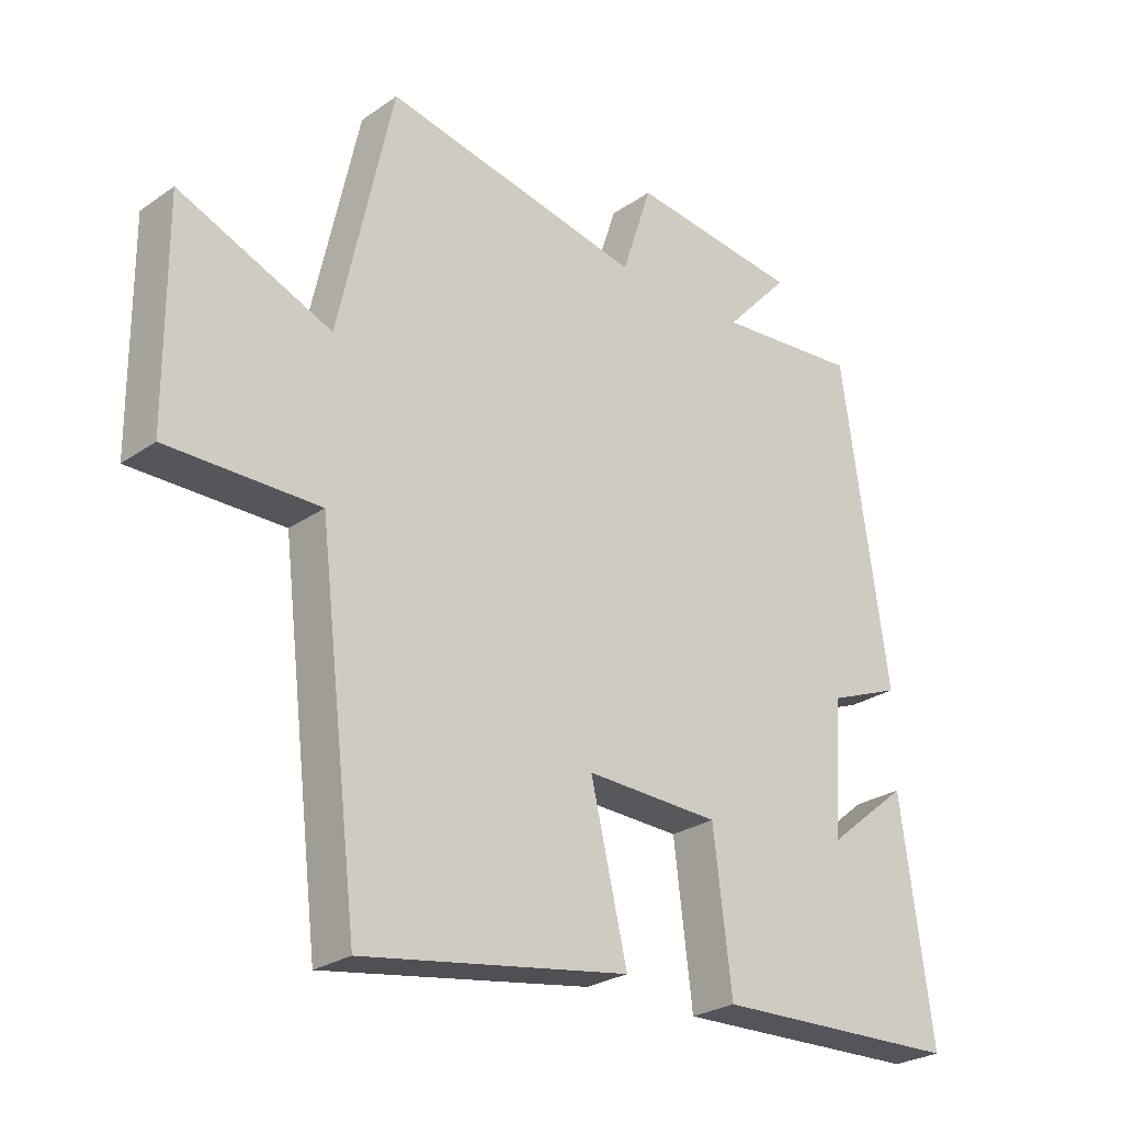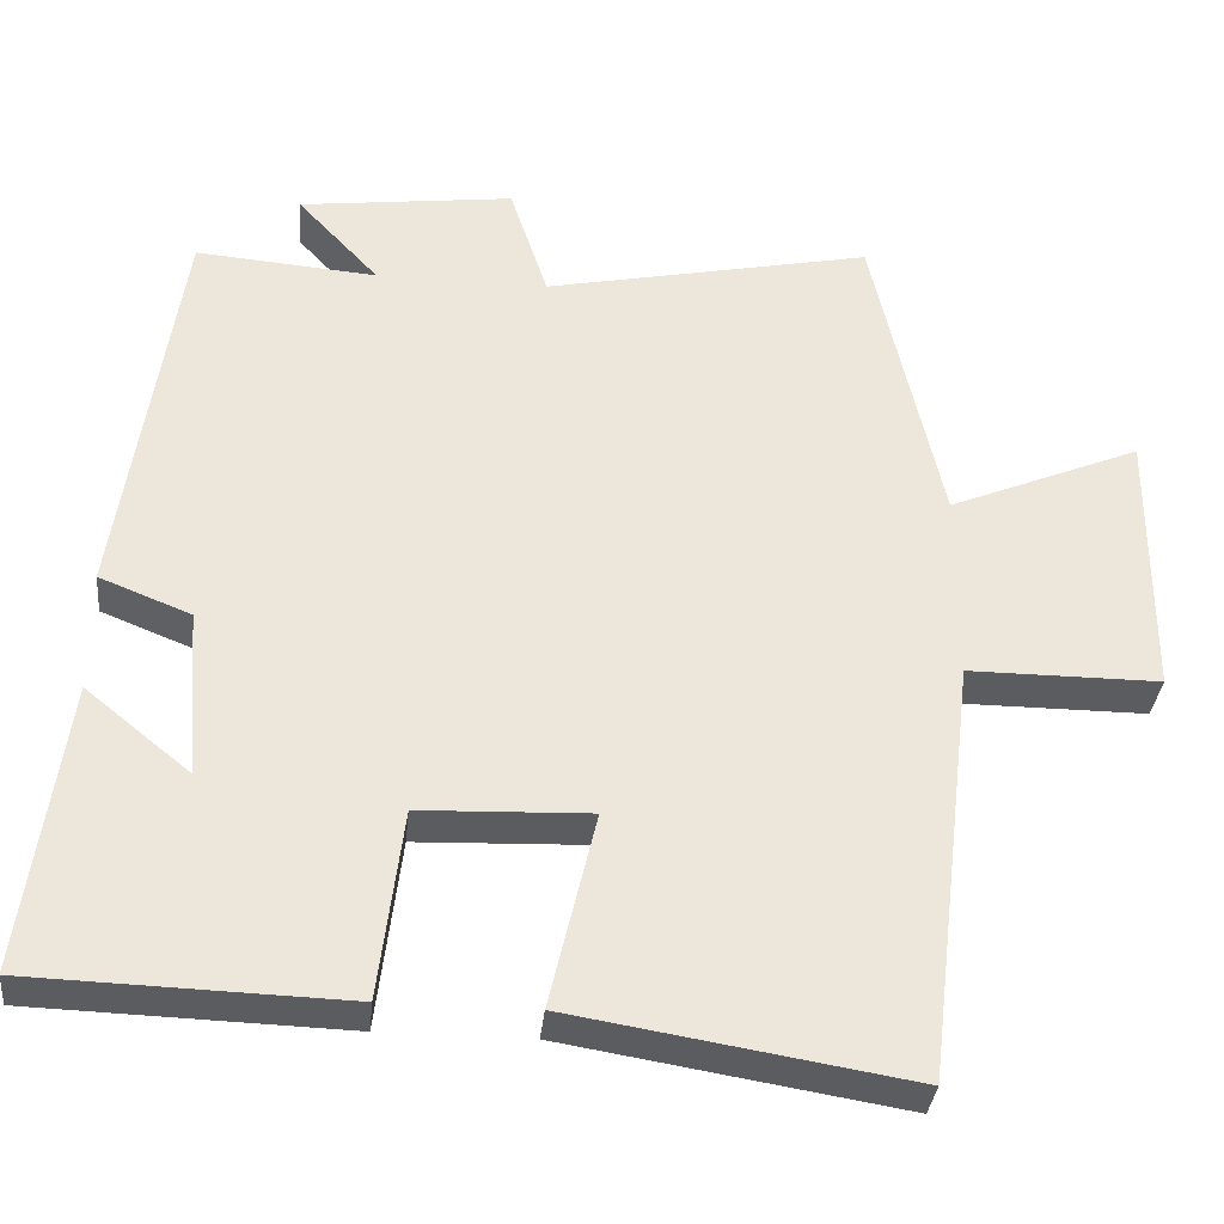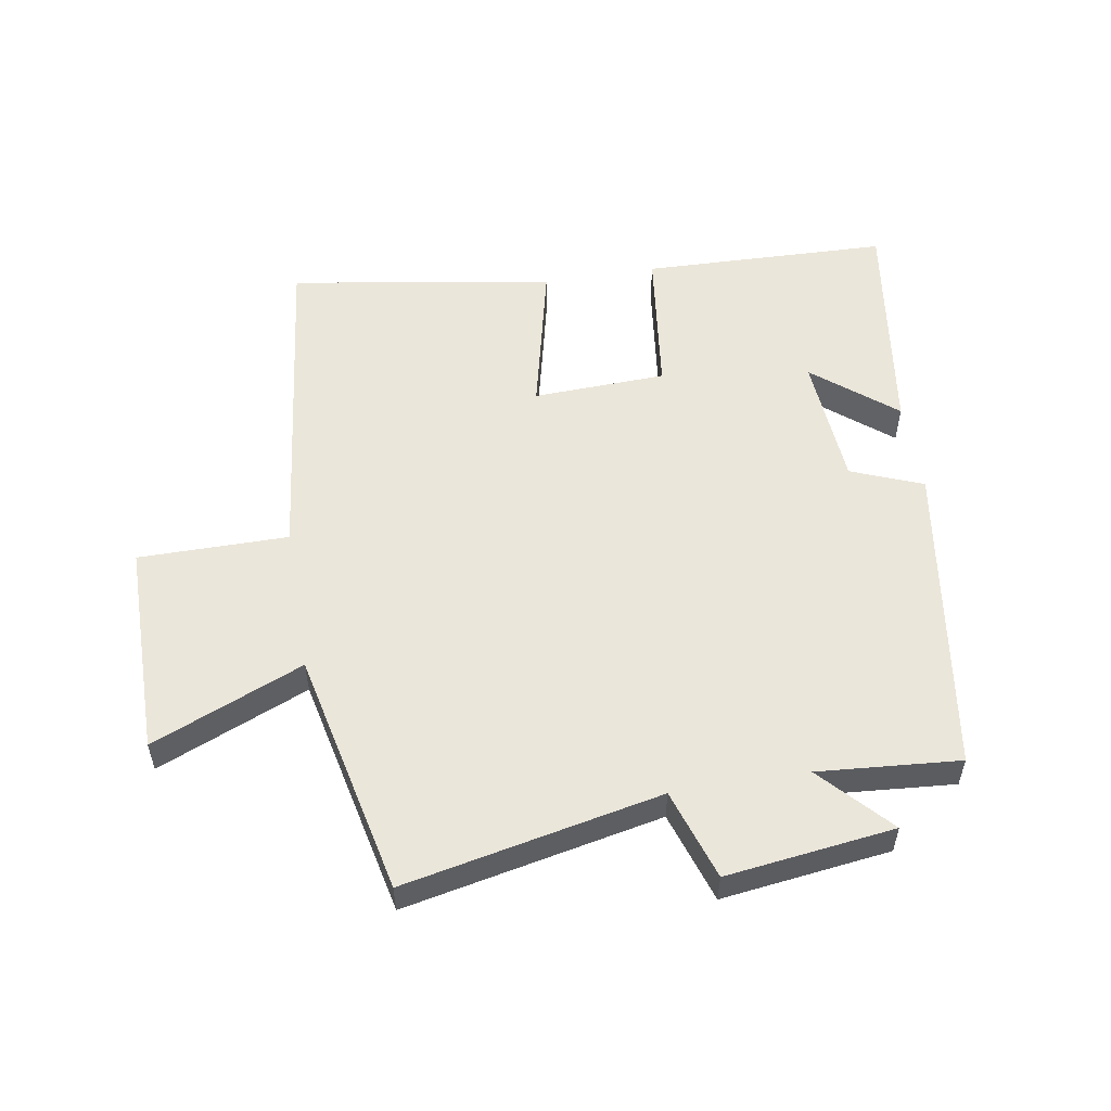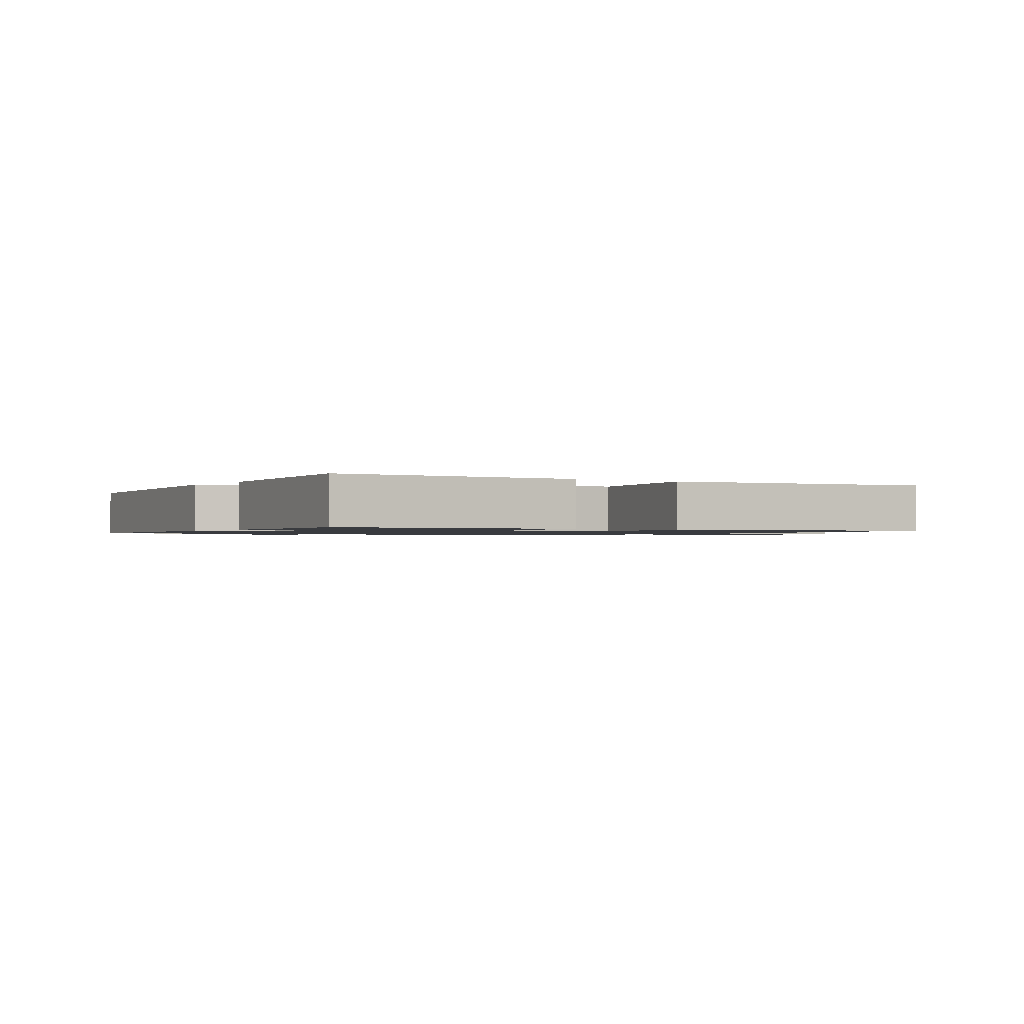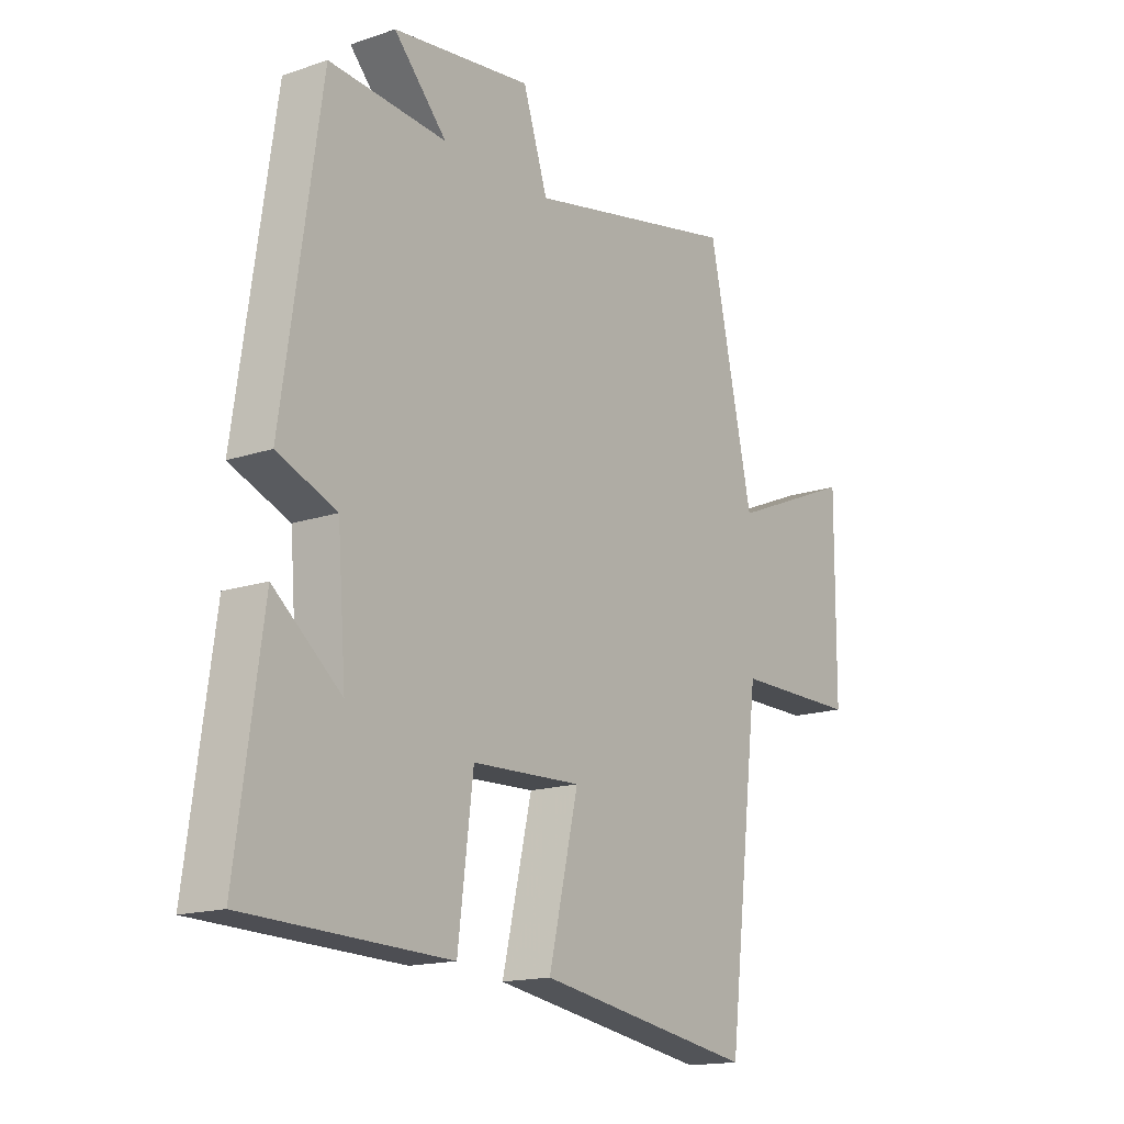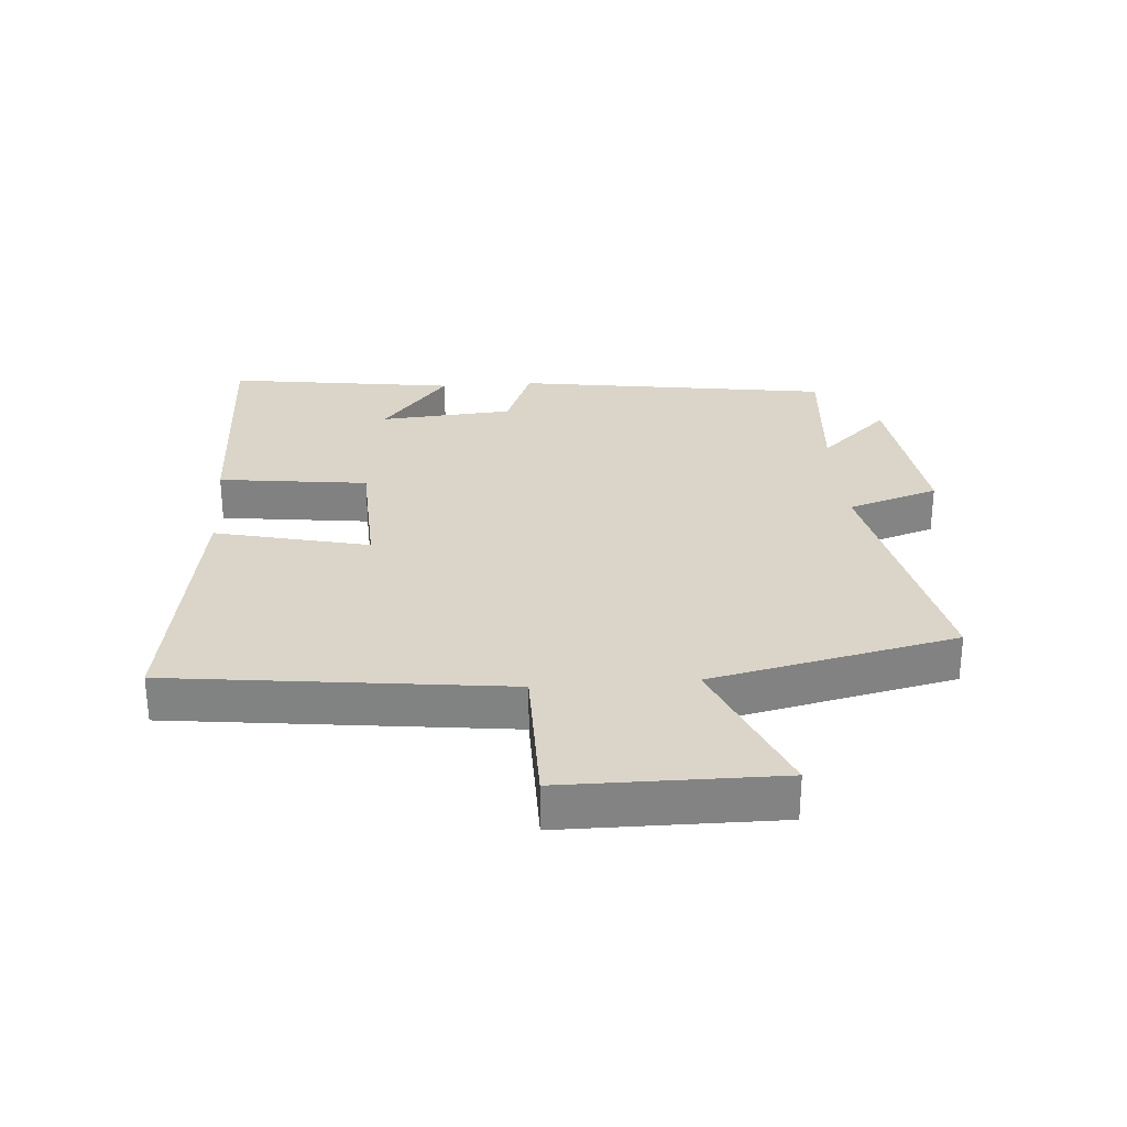
<metadata>
{"format":"obj","ext":"obj","renderer":"f3d","projection":"perspective","resolution":1024,"background":"white","views":[{"elev":-26.2,"azim":-42.6,"up":"+Z"},{"elev":-34.4,"azim":174.3,"up":"+Z"},{"elev":54.7,"azim":-9.5,"up":"+Y"},{"elev":-1.1,"azim":145.8,"up":"+Y"},{"elev":-15.9,"azim":125.3,"up":"+Z"},{"elev":29.1,"azim":-94.3,"up":"+Y"}]}
</metadata>
<code>
v 0.55 0.07 -0.488
v 0.162 0.07 -0.5
v 0.133 0.07 -0.265
v -0.077 0.07 -0.257
v -0.02 0.07 -0.5
v -0.437 0.07 -0.568
v -0.5 0.07 -0.041
v -0.737 0.07 -0.041
v -0.739 0.07 0.297
v -0.5 0.07 0.197
v -0.415 0.07 0.584
v -0.009 0.07 0.5
v 0.038 0.07 0.643
v 0.304 0.07 0.609
v 0.203 0.07 0.5
v 0.427 0.07 0.518
v 0.5 0.07 0.022
v 0.387 0.07 -0.023
v 0.371 0.07 -0.233
v 0.5 0.07 -0.128
v 0.55 0 -0.488
v 0.162 0 -0.5
v 0.133 0 -0.265
v -0.077 0 -0.257
v -0.02 0 -0.5
v -0.437 0 -0.568
v -0.5 0 -0.041
v -0.737 0 -0.041
v -0.739 0 0.297
v -0.5 0 0.197
v -0.415 0 0.584
v -0.009 0 0.5
v 0.038 0 0.643
v 0.304 0 0.609
v 0.203 0 0.5
v 0.427 0 0.518
v 0.5 0 0.022
v 0.387 0 -0.023
v 0.371 0 -0.233
v 0.5 0 -0.128
f 19 20 1 2
f 18 19 2 3
f 15 16 17 18
f 15 18 3 4
f 12 13 14 15
f 12 15 4
f 10 11 12 4
f 7 8 9 10
f 6 7 10
f 5 6 10
f 4 5 10
f 22 21 40 39
f 23 22 39 38
f 38 37 36 35
f 24 23 38 35
f 35 34 33 32
f 24 35 32
f 24 32 31 30
f 30 29 28 27
f 30 27 26
f 30 26 25
f 30 25 24
f 1 21 22 2
f 2 22 23 3
f 3 23 24 4
f 4 24 25 5
f 5 25 26 6
f 6 26 27 7
f 7 27 28 8
f 8 28 29 9
f 9 29 30 10
f 10 30 31 11
f 11 31 32 12
f 12 32 33 13
f 13 33 34 14
f 14 34 35 15
f 15 35 36 16
f 16 36 37 17
f 17 37 38 18
f 18 38 39 19
f 19 39 40 20
f 20 40 21 1

</code>
